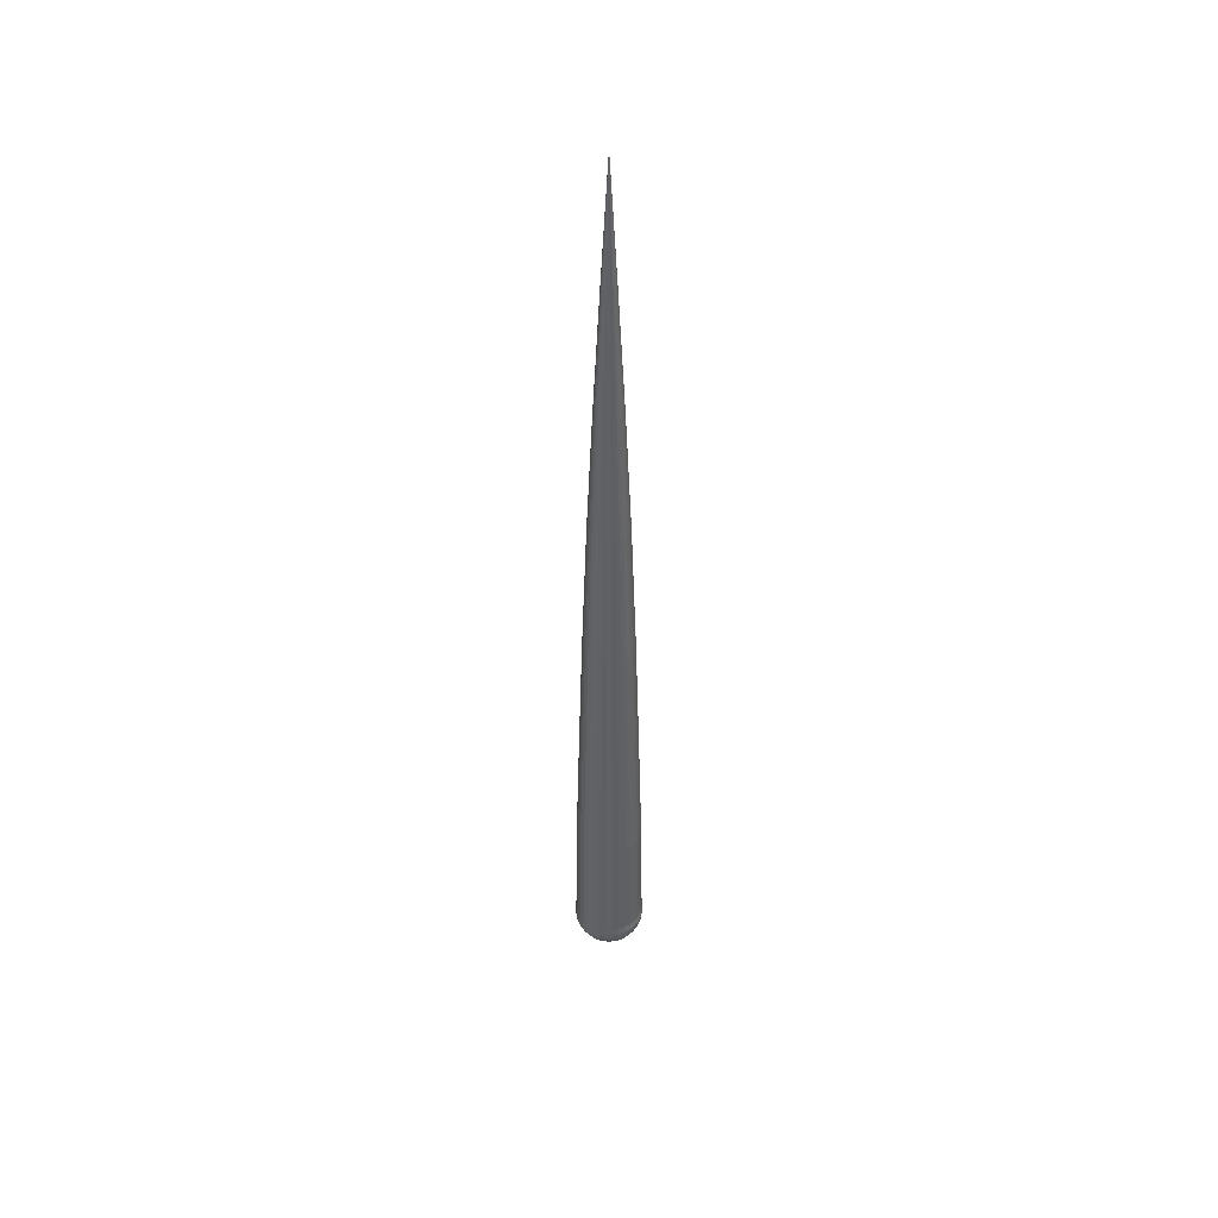
<metadata>
{"format":"obj","ext":"obj","renderer":"f3d","projection":"perspective","resolution":1024,"background":"white","views":[{"elev":45.3,"azim":-118.3,"up":"+Y"}]}
</metadata>
<code>
o Сфера
v 0 16.79 -0.1951
v 0 13.21 -0.3827
v 0 9.443 -0.5556
v 0 5.265 -0.7071
v 0 1.033 -0.8315
v 0 -2.285 -0.9239
v 0 -5.886 -0.9808
v 0 -6.647 -0.8315
v 0 -6.798 -0.7071
v 0 -6.923 -0.5556
v 0.03806 16.79 -0.1913
v 0.07466 13.21 -0.3753
v 0.1084 9.443 -0.5449
v 0.1379 5.265 -0.6935
v 0.1622 1.033 -0.8155
v 0.1802 -2.285 -0.9061
v 0.1913 -5.886 -0.9619
v 0.1951 -6.091 -0.9808
v 0.1913 -6.286 -0.9619
v 0.1802 -6.474 -0.9061
v 0.1622 -6.647 -0.8155
v 0.1379 -6.798 -0.6935
v 0.1084 -6.923 -0.5449
v 0.07466 -7.015 -0.3753
v 0.03806 -7.072 -0.1913
v 0.07466 16.79 -0.1802
v 0.1464 13.21 -0.3536
v 0.2126 9.443 -0.5133
v 0.2706 5.265 -0.6533
v 0.3182 1.033 -0.7682
v 0.3536 -2.285 -0.8536
v 0.3753 -5.886 -0.9061
v 0.3827 -6.091 -0.9239
v 0.3753 -6.286 -0.9061
v 0.3536 -6.474 -0.8536
v 0.3182 -6.647 -0.7682
v 0.2706 -6.798 -0.6533
v 0.2126 -6.923 -0.5133
v 0.1464 -7.015 -0.3536
v 0.07466 -7.072 -0.1802
v 0.1084 16.79 -0.1622
v 0.2126 13.21 -0.3182
v 0.3087 9.443 -0.4619
v 0.3928 5.265 -0.5879
v 0.4619 1.033 -0.6913
v 0.5133 -2.285 -0.7682
v 0.5449 -5.886 -0.8155
v 0.5556 -6.091 -0.8315
v 0.5449 -6.286 -0.8155
v 0.5133 -6.474 -0.7682
v 0.4619 -6.647 -0.6913
v 0.3928 -6.798 -0.5879
v 0.3087 -6.923 -0.4619
v 0.2126 -7.015 -0.3182
v 0.1084 -7.072 -0.1622
v 0.1379 16.79 -0.1379
v 0.2706 13.21 -0.2706
v 0.3928 9.443 -0.3928
v 0.5 5.265 -0.5
v 0.5879 1.033 -0.5879
v 0.6533 -2.285 -0.6533
v 0.6935 -5.886 -0.6935
v 0.7071 -6.091 -0.7071
v 0.6935 -6.286 -0.6935
v 0.6533 -6.474 -0.6533
v 0.5879 -6.647 -0.5879
v 0.5 -6.798 -0.5
v 0.3928 -6.923 -0.3928
v 0.2706 -7.015 -0.2706
v 0.1379 -7.072 -0.1379
v 0.1622 16.79 -0.1084
v 0.3182 13.21 -0.2126
v 0.4619 9.443 -0.3087
v 0.5879 5.265 -0.3928
v 0.6913 1.033 -0.4619
v 0.7682 -2.285 -0.5133
v 0.8155 -5.886 -0.5449
v 0.8315 -6.091 -0.5556
v 0.8155 -6.286 -0.5449
v 0.7682 -6.474 -0.5133
v 0.6913 -6.647 -0.4619
v 0.5879 -6.798 -0.3928
v 0.4619 -6.923 -0.3087
v 0.3182 -7.015 -0.2126
v 0.1622 -7.072 -0.1084
v 0.1802 16.79 -0.07466
v 0.3536 13.21 -0.1464
v 0.5133 9.443 -0.2126
v 0.6533 5.265 -0.2706
v 0.7682 1.033 -0.3182
v 0.8536 -2.285 -0.3536
v 0.9061 -5.886 -0.3753
v 0.9239 -6.091 -0.3827
v 0.9061 -6.286 -0.3753
v 0.8536 -6.474 -0.3536
v 0.7682 -6.647 -0.3182
v 0.6533 -6.798 -0.2706
v 0.5133 -6.923 -0.2126
v 0.3536 -7.015 -0.1464
v 0.1802 -7.072 -0.07466
v 0.1913 16.79 -0.03806
v 0.3753 13.21 -0.07466
v 0.5449 9.443 -0.1084
v 0.6935 5.265 -0.1379
v 0.8155 1.033 -0.1622
v 0.9061 -2.285 -0.1802
v 0.9619 -5.886 -0.1913
v 0.9808 -6.091 -0.1951
v 0.9619 -6.286 -0.1913
v 0.9061 -6.474 -0.1802
v 0.8155 -6.647 -0.1622
v 0.6935 -6.798 -0.1379
v 0.5449 -6.923 -0.1084
v 0.3753 -7.015 -0.07466
v 0.1913 -7.072 -0.03806
v 0.1951 16.79 0
v 0.3827 13.21 0
v 0.5556 9.443 0
v 0.7071 5.265 0
v 0.8315 1.033 0
v 0.9239 -2.285 0
v 0.9808 -5.886 0
v 1 -6.091 0
v 0.9808 -6.286 0
v 0.9239 -6.474 0
v 0.8315 -6.647 0
v 0.7071 -6.798 0
v 0.5556 -6.923 0
v 0.3827 -7.015 0
v 0.1951 -7.072 0
v 0.1913 16.79 0.03806
v 0.3753 13.21 0.07466
v 0.5449 9.443 0.1084
v 0.6935 5.265 0.1379
v 0.8155 1.033 0.1622
v 0.9061 -2.285 0.1802
v 0.9619 -5.886 0.1913
v 0.9808 -6.091 0.1951
v 0.9619 -6.286 0.1913
v 0.9061 -6.474 0.1802
v 0.8155 -6.647 0.1622
v 0.6935 -6.798 0.1379
v 0.5449 -6.923 0.1084
v 0.3753 -7.015 0.07466
v 0.1913 -7.072 0.03806
v 0.1802 16.79 0.07466
v 0.3536 13.21 0.1464
v 0.5133 9.443 0.2126
v 0.6533 5.265 0.2706
v 0.7682 1.033 0.3182
v 0.8536 -2.285 0.3536
v 0.9061 -5.886 0.3753
v 0.9239 -6.091 0.3827
v 0.9061 -6.286 0.3753
v 0.8536 -6.474 0.3536
v 0.7682 -6.647 0.3182
v 0.6533 -6.798 0.2706
v 0.5133 -6.923 0.2126
v 0.3536 -7.015 0.1464
v 0.1802 -7.072 0.07466
v 0.1622 16.79 0.1084
v 0.3182 13.21 0.2126
v 0.4619 9.443 0.3087
v 0.5879 5.265 0.3928
v 0.6913 1.033 0.4619
v 0.7682 -2.285 0.5133
v 0.8155 -5.886 0.5449
v 0.8315 -6.091 0.5556
v 0.8155 -6.286 0.5449
v 0.7682 -6.474 0.5133
v 0.6913 -6.647 0.4619
v 0.5879 -6.798 0.3928
v 0.4619 -6.923 0.3087
v 0.3182 -7.015 0.2126
v 0.1622 -7.072 0.1084
v 0.1379 16.79 0.1379
v 0.2706 13.21 0.2706
v 0.3928 9.443 0.3928
v 0.5 5.265 0.5
v 0.5879 1.033 0.5879
v 0.6533 -2.285 0.6533
v 0.6935 -5.886 0.6935
v 0.7071 -6.091 0.7071
v 0.6935 -6.286 0.6935
v 0.6533 -6.474 0.6533
v 0.5879 -6.647 0.5879
v 0.5 -6.798 0.5
v 0.3928 -6.923 0.3928
v 0.2706 -7.015 0.2706
v 0.1379 -7.072 0.1379
v 0.1084 16.79 0.1622
v 0.2126 13.21 0.3182
v 0.3087 9.443 0.4619
v 0.3928 5.265 0.5879
v 0.4619 1.033 0.6913
v 0.5133 -2.285 0.7682
v 0.5449 -5.886 0.8155
v 0.5556 -6.091 0.8315
v 0.5449 -6.286 0.8155
v 0.5133 -6.474 0.7682
v 0.4619 -6.647 0.6913
v 0.3928 -6.798 0.5879
v 0.3087 -6.923 0.4619
v 0.2126 -7.015 0.3182
v 0.1084 -7.072 0.1622
v 0.07466 16.79 0.1802
v 0.1464 13.21 0.3536
v 0.2126 9.443 0.5133
v 0.2706 5.265 0.6533
v 0.3182 1.033 0.7682
v 0.3536 -2.285 0.8536
v 0.3753 -5.886 0.9061
v 0.3827 -6.091 0.9239
v 0.3753 -6.286 0.9061
v 0.3536 -6.474 0.8536
v 0.3182 -6.647 0.7682
v 0.2706 -6.798 0.6533
v 0.2126 -6.923 0.5133
v 0.1464 -7.015 0.3536
v 0.07466 -7.072 0.1802
v 0.03806 16.79 0.1913
v 0.07466 13.21 0.3753
v 0.1084 9.443 0.5449
v 0.1379 5.265 0.6935
v 0.1622 1.033 0.8155
v 0.1802 -2.285 0.9061
v 0.1913 -5.886 0.9619
v 0.1951 -6.091 0.9808
v 0.1913 -6.286 0.9619
v 0.1802 -6.474 0.9061
v 0.1622 -6.647 0.8155
v 0.1379 -6.798 0.6935
v 0.1084 -6.923 0.5449
v 0.07466 -7.015 0.3753
v 0.03806 -7.072 0.1913
v 0 16.79 0.1951
v -0 13.21 0.3827
v -0 9.443 0.5556
v 0 5.265 0.7071
v -0 1.033 0.8315
v 0 -2.285 0.9239
v -0 -5.886 0.9808
v -0 -6.091 1
v -0 -6.286 0.9808
v -0 -6.474 0.9239
v -0 -6.647 0.8315
v 0 -6.798 0.7071
v -0 -6.923 0.5556
v 0 -7.015 0.3827
v -0 -7.072 0.1951
v -0.03806 16.79 0.1913
v -0.07466 13.21 0.3753
v -0.1084 9.443 0.5449
v -0.1379 5.265 0.6935
v -0.1622 1.033 0.8155
v -0.1802 -2.285 0.9061
v -0.1913 -5.886 0.9619
v -0.1951 -6.091 0.9808
v -0.1913 -6.286 0.9619
v -0.1802 -6.474 0.9061
v -0.1622 -6.647 0.8155
v -0.1379 -6.798 0.6935
v -0.1084 -6.923 0.5449
v -0.07466 -7.015 0.3753
v -0.03806 -7.072 0.1913
v -0.07466 16.79 0.1802
v -0.1464 13.21 0.3536
v -0.2126 9.443 0.5133
v -0.2706 5.265 0.6533
v -0.3182 1.033 0.7682
v -0.3536 -2.285 0.8536
v -0.3753 -5.886 0.9061
v -0.3827 -6.091 0.9239
v -0.3753 -6.286 0.9061
v -0.3536 -6.474 0.8536
v -0.3182 -6.647 0.7682
v -0.2706 -6.798 0.6533
v -0.2126 -6.923 0.5133
v -0.1464 -7.015 0.3536
v -0.07466 -7.072 0.1802
v -0.1084 16.79 0.1622
v -0.2126 13.21 0.3182
v -0.3087 9.443 0.4619
v -0.3928 5.265 0.5879
v -0.4619 1.033 0.6913
v -0.5133 -2.285 0.7682
v -0.5449 -5.886 0.8155
v -0.5556 -6.091 0.8315
v -0.5449 -6.286 0.8155
v -0.5133 -6.474 0.7682
v -0.4619 -6.647 0.6913
v -0.3928 -6.798 0.5879
v -0.3087 -6.923 0.4619
v -0.2126 -7.015 0.3182
v -0.1084 -7.072 0.1622
v -0.1379 16.79 0.1379
v -0.2706 13.21 0.2706
v -0.3928 9.443 0.3928
v -0.5 5.265 0.5
v -0.5879 1.033 0.5879
v -0.6533 -2.285 0.6533
v -0.6935 -5.886 0.6935
v -0.7071 -6.091 0.7071
v -0.6935 -6.286 0.6935
v -0.6533 -6.474 0.6533
v -0.5879 -6.647 0.5879
v -0.5 -6.798 0.5
v -0.3928 -6.923 0.3928
v -0.2706 -7.015 0.2706
v -0.1379 -7.072 0.1379
v -0.1622 16.79 0.1084
v -0.3182 13.21 0.2126
v -0.4619 9.443 0.3087
v -0.5879 5.265 0.3928
v -0.6913 1.033 0.4619
v -0.7682 -2.285 0.5133
v -0.8155 -5.886 0.5449
v -0.8315 -6.091 0.5556
v -0.8155 -6.286 0.5449
v -0.7682 -6.474 0.5133
v -0.6913 -6.647 0.4619
v -0.5879 -6.798 0.3928
v -0.4619 -6.923 0.3087
v -0.3182 -7.015 0.2126
v -0.1622 -7.072 0.1084
v -0 20.3 0
v -0.1802 16.79 0.07466
v -0.3536 13.21 0.1464
v -0.5133 9.443 0.2126
v -0.6533 5.265 0.2706
v -0.7682 1.033 0.3182
v -0.8536 -2.285 0.3536
v -0.9061 -5.886 0.3753
v -0.9239 -6.091 0.3827
v -0.9061 -6.286 0.3753
v -0.8536 -6.474 0.3536
v -0.7682 -6.647 0.3182
v -0.6533 -6.798 0.2706
v -0.5133 -6.923 0.2126
v -0.3536 -7.015 0.1464
v -0.1802 -7.072 0.07466
v -0.1913 16.79 0.03806
v -0.3753 13.21 0.07466
v -0.5449 9.443 0.1084
v -0.6935 5.265 0.1379
v -0.8155 1.033 0.1622
v -0.9061 -2.285 0.1802
v -0.9619 -5.886 0.1913
v -0.9808 -6.091 0.1951
v -0.9619 -6.286 0.1913
v -0.9061 -6.474 0.1802
v -0.8155 -6.647 0.1622
v -0.6935 -6.798 0.1379
v -0.5449 -6.923 0.1084
v -0.3753 -7.015 0.07466
v -0.1913 -7.072 0.03806
v -0.1951 16.79 0
v -0.3827 13.21 0
v -0.5556 9.443 -0
v -0.7071 5.265 0
v -0.8315 1.033 0
v -0.9239 -2.285 0
v -0.9808 -5.886 -0
v -1 -6.091 -0
v -0.9808 -6.286 -0
v -0.9239 -6.474 -0
v -0.8315 -6.647 0
v -0.7071 -6.798 0
v -0.5556 -6.923 -0
v -0.3827 -7.015 0
v -0.1951 -7.072 0
v -0.1913 16.79 -0.03806
v -0.3753 13.21 -0.07466
v -0.5449 9.443 -0.1084
v -0.6935 5.265 -0.1379
v -0.8155 1.033 -0.1622
v -0.9061 -2.285 -0.1802
v -0.9619 -5.886 -0.1913
v -0.9808 -6.091 -0.1951
v -0.9619 -6.286 -0.1913
v -0.9061 -6.474 -0.1802
v -0.8155 -6.647 -0.1622
v -0.6935 -6.798 -0.1379
v -0.5449 -6.923 -0.1084
v -0.3753 -7.015 -0.07466
v -0.1913 -7.072 -0.03806
v -0.1802 16.79 -0.07466
v -0.3536 13.21 -0.1464
v -0.5133 9.443 -0.2126
v -0.6533 5.265 -0.2706
v -0.7682 1.033 -0.3182
v -0.8536 -2.285 -0.3536
v -0.9061 -5.886 -0.3753
v -0.9239 -6.091 -0.3827
v -0.9061 -6.286 -0.3753
v -0.8536 -6.474 -0.3536
v -0.7682 -6.647 -0.3182
v -0.6533 -6.798 -0.2706
v -0.5133 -6.923 -0.2126
v -0.3536 -7.015 -0.1464
v -0.1802 -7.072 -0.07466
v -0.1622 16.79 -0.1084
v -0.3182 13.21 -0.2126
v -0.4619 9.443 -0.3087
v -0.5879 5.265 -0.3928
v -0.6913 1.033 -0.4619
v -0.7682 -2.285 -0.5133
v -0.8155 -5.886 -0.5449
v -0.8315 -6.091 -0.5556
v -0.8155 -6.286 -0.5449
v -0.7682 -6.474 -0.5133
v -0.6913 -6.647 -0.4619
v -0.5879 -6.798 -0.3928
v -0.4619 -6.923 -0.3087
v -0.3182 -7.015 -0.2126
v -0.1622 -7.072 -0.1084
v -0.1379 16.79 -0.1379
v -0.2706 13.21 -0.2706
v -0.3928 9.443 -0.3928
v -0.5 5.265 -0.5
v -0.5879 1.033 -0.5879
v -0.6533 -2.285 -0.6533
v -0.6935 -5.886 -0.6935
v -0.7071 -6.091 -0.7071
v -0.6935 -6.286 -0.6935
v -0.6533 -6.474 -0.6533
v -0.5879 -6.647 -0.5879
v -0.5 -6.798 -0.5
v -0.3928 -6.923 -0.3928
v -0.2706 -7.015 -0.2706
v -0.1379 -7.072 -0.1379
v -0.1084 16.79 -0.1622
v -0.2126 13.21 -0.3182
v -0.3087 9.443 -0.4619
v -0.3928 5.265 -0.5879
v -0.4619 1.033 -0.6913
v -0.5133 -2.285 -0.7682
v -0.5449 -5.886 -0.8155
v -0.5556 -6.091 -0.8315
v -0.5449 -6.286 -0.8155
v -0.5133 -6.474 -0.7682
v -0.4619 -6.647 -0.6913
v -0.3928 -6.798 -0.5879
v -0.3087 -6.923 -0.4619
v -0.2126 -7.015 -0.3182
v -0.1084 -7.072 -0.1622
v -0.07466 16.79 -0.1802
v -0.1464 13.21 -0.3536
v -0.2126 9.443 -0.5133
v -0.2706 5.265 -0.6533
v -0.3182 1.033 -0.7682
v -0.3536 -2.285 -0.8536
v -0.3753 -5.886 -0.9061
v -0.3827 -6.091 -0.9239
v -0.3753 -6.286 -0.9061
v -0.3536 -6.474 -0.8536
v -0.3182 -6.647 -0.7682
v -0.2706 -6.798 -0.6533
v -0.2126 -6.923 -0.5133
v -0.1464 -7.015 -0.3536
v -0.07466 -7.072 -0.1802
v -0.03806 16.79 -0.1913
v -0.07466 13.21 -0.3753
v -0.1084 9.443 -0.5449
v -0.1379 5.265 -0.6935
v -0.1622 1.033 -0.8155
v -0.1802 -2.285 -0.9061
v -0.1913 -5.886 -0.9619
v -0.1951 -6.091 -0.9808
v -0.1913 -6.286 -0.9619
v -0.1802 -6.474 -0.9061
v -0.1622 -6.647 -0.8155
v -0.1379 -6.798 -0.6935
v -0.1084 -6.923 -0.5449
v -0.07466 -7.015 -0.3753
v -0.03806 -7.072 -0.1913
v 1e-06 -6.091 -1
v 0 -6.286 -0.9808
v 0 -6.474 -0.9239
v 0 -7.015 -0.3827
v 0 -7.072 -0.1951
v 0 -7.091 0
f 477 7 17 18
f 1 326 11
f 482 481 25
f 478 477 18 19
f 2 1 11 12
f 479 478 19 20
f 3 2 12 13
f 8 479 20 21
f 4 3 13 14
f 9 8 21 22
f 5 4 14 15
f 10 9 22 23
f 6 5 15 16
f 480 10 23 24
f 7 6 16 17
f 481 480 24 25
f 17 16 31 32
f 25 24 39 40
f 18 17 32 33
f 11 326 26
f 482 25 40
f 19 18 33 34
f 12 11 26 27
f 20 19 34 35
f 13 12 27 28
f 21 20 35 36
f 14 13 28 29
f 22 21 36 37
f 15 14 29 30
f 23 22 37 38
f 16 15 30 31
f 24 23 38 39
f 36 35 50 51
f 29 28 43 44
f 37 36 51 52
f 30 29 44 45
f 38 37 52 53
f 31 30 45 46
f 39 38 53 54
f 32 31 46 47
f 40 39 54 55
f 33 32 47 48
f 26 326 41
f 482 40 55
f 34 33 48 49
f 27 26 41 42
f 35 34 49 50
f 28 27 42 43
f 55 54 69 70
f 48 47 62 63
f 41 326 56
f 482 55 70
f 49 48 63 64
f 42 41 56 57
f 50 49 64 65
f 43 42 57 58
f 51 50 65 66
f 44 43 58 59
f 52 51 66 67
f 45 44 59 60
f 53 52 67 68
f 46 45 60 61
f 54 53 68 69
f 47 46 61 62
f 59 58 73 74
f 67 66 81 82
f 60 59 74 75
f 68 67 82 83
f 61 60 75 76
f 69 68 83 84
f 62 61 76 77
f 70 69 84 85
f 63 62 77 78
f 56 326 71
f 482 70 85
f 64 63 78 79
f 57 56 71 72
f 65 64 79 80
f 58 57 72 73
f 66 65 80 81
f 78 77 92 93
f 71 326 86
f 482 85 100
f 79 78 93 94
f 72 71 86 87
f 80 79 94 95
f 73 72 87 88
f 81 80 95 96
f 74 73 88 89
f 82 81 96 97
f 75 74 89 90
f 83 82 97 98
f 76 75 90 91
f 84 83 98 99
f 77 76 91 92
f 85 84 99 100
f 97 96 111 112
f 90 89 104 105
f 98 97 112 113
f 91 90 105 106
f 99 98 113 114
f 92 91 106 107
f 100 99 114 115
f 93 92 107 108
f 86 326 101
f 482 100 115
f 94 93 108 109
f 87 86 101 102
f 95 94 109 110
f 88 87 102 103
f 96 95 110 111
f 89 88 103 104
f 482 115 130
f 109 108 123 124
f 102 101 116 117
f 110 109 124 125
f 103 102 117 118
f 111 110 125 126
f 104 103 118 119
f 112 111 126 127
f 105 104 119 120
f 113 112 127 128
f 106 105 120 121
f 114 113 128 129
f 107 106 121 122
f 115 114 129 130
f 108 107 122 123
f 101 326 116
f 128 127 142 143
f 121 120 135 136
f 129 128 143 144
f 122 121 136 137
f 130 129 144 145
f 123 122 137 138
f 116 326 131
f 482 130 145
f 124 123 138 139
f 117 116 131 132
f 125 124 139 140
f 118 117 132 133
f 126 125 140 141
f 119 118 133 134
f 127 126 141 142
f 120 119 134 135
f 132 131 146 147
f 140 139 154 155
f 133 132 147 148
f 141 140 155 156
f 134 133 148 149
f 142 141 156 157
f 135 134 149 150
f 143 142 157 158
f 136 135 150 151
f 144 143 158 159
f 137 136 151 152
f 145 144 159 160
f 138 137 152 153
f 131 326 146
f 482 145 160
f 139 138 153 154
f 151 150 165 166
f 159 158 173 174
f 152 151 166 167
f 160 159 174 175
f 153 152 167 168
f 146 326 161
f 482 160 175
f 154 153 168 169
f 147 146 161 162
f 155 154 169 170
f 148 147 162 163
f 156 155 170 171
f 149 148 163 164
f 157 156 171 172
f 150 149 164 165
f 158 157 172 173
f 170 169 184 185
f 163 162 177 178
f 171 170 185 186
f 164 163 178 179
f 172 171 186 187
f 165 164 179 180
f 173 172 187 188
f 166 165 180 181
f 174 173 188 189
f 167 166 181 182
f 175 174 189 190
f 168 167 182 183
f 161 326 176
f 482 175 190
f 169 168 183 184
f 162 161 176 177
f 189 188 203 204
f 182 181 196 197
f 190 189 204 205
f 183 182 197 198
f 176 326 191
f 482 190 205
f 184 183 198 199
f 177 176 191 192
f 185 184 199 200
f 178 177 192 193
f 186 185 200 201
f 179 178 193 194
f 187 186 201 202
f 180 179 194 195
f 188 187 202 203
f 181 180 195 196
f 193 192 207 208
f 201 200 215 216
f 194 193 208 209
f 202 201 216 217
f 195 194 209 210
f 203 202 217 218
f 196 195 210 211
f 204 203 218 219
f 197 196 211 212
f 205 204 219 220
f 198 197 212 213
f 191 326 206
f 482 205 220
f 199 198 213 214
f 192 191 206 207
f 200 199 214 215
f 212 211 226 227
f 220 219 234 235
f 213 212 227 228
f 206 326 221
f 482 220 235
f 214 213 228 229
f 207 206 221 222
f 215 214 229 230
f 208 207 222 223
f 216 215 230 231
f 209 208 223 224
f 217 216 231 232
f 210 209 224 225
f 218 217 232 233
f 211 210 225 226
f 219 218 233 234
f 231 230 245 246
f 224 223 238 239
f 232 231 246 247
f 225 224 239 240
f 233 232 247 248
f 226 225 240 241
f 234 233 248 249
f 227 226 241 242
f 235 234 249 250
f 228 227 242 243
f 221 326 236
f 482 235 250
f 229 228 243 244
f 222 221 236 237
f 230 229 244 245
f 223 222 237 238
f 250 249 264 265
f 243 242 257 258
f 236 326 251
f 482 250 265
f 244 243 258 259
f 237 236 251 252
f 245 244 259 260
f 238 237 252 253
f 246 245 260 261
f 239 238 253 254
f 247 246 261 262
f 240 239 254 255
f 248 247 262 263
f 241 240 255 256
f 249 248 263 264
f 242 241 256 257
f 262 261 276 277
f 255 254 269 270
f 263 262 277 278
f 256 255 270 271
f 264 263 278 279
f 257 256 271 272
f 265 264 279 280
f 258 257 272 273
f 251 326 266
f 482 265 280
f 259 258 273 274
f 252 251 266 267
f 260 259 274 275
f 253 252 267 268
f 261 260 275 276
f 254 253 268 269
f 266 326 281
f 482 280 295
f 274 273 288 289
f 267 266 281 282
f 275 274 289 290
f 268 267 282 283
f 276 275 290 291
f 269 268 283 284
f 277 276 291 292
f 270 269 284 285
f 278 277 292 293
f 271 270 285 286
f 279 278 293 294
f 272 271 286 287
f 280 279 294 295
f 273 272 287 288
f 285 284 299 300
f 293 292 307 308
f 286 285 300 301
f 294 293 308 309
f 287 286 301 302
f 295 294 309 310
f 288 287 302 303
f 281 326 296
f 482 295 310
f 289 288 303 304
f 282 281 296 297
f 290 289 304 305
f 283 282 297 298
f 291 290 305 306
f 284 283 298 299
f 292 291 306 307
f 304 303 318 319
f 297 296 311 312
f 305 304 319 320
f 298 297 312 313
f 306 305 320 321
f 299 298 313 314
f 307 306 321 322
f 300 299 314 315
f 308 307 322 323
f 301 300 315 316
f 309 308 323 324
f 302 301 316 317
f 310 309 324 325
f 303 302 317 318
f 296 326 311
f 482 310 325
f 323 322 338 339
f 316 315 331 332
f 324 323 339 340
f 317 316 332 333
f 325 324 340 341
f 318 317 333 334
f 311 326 327
f 482 325 341
f 319 318 334 335
f 312 311 327 328
f 320 319 335 336
f 313 312 328 329
f 321 320 336 337
f 314 313 329 330
f 322 321 337 338
f 315 314 330 331
f 328 327 342 343
f 336 335 350 351
f 329 328 343 344
f 337 336 351 352
f 330 329 344 345
f 338 337 352 353
f 331 330 345 346
f 339 338 353 354
f 332 331 346 347
f 340 339 354 355
f 333 332 347 348
f 341 340 355 356
f 334 333 348 349
f 327 326 342
f 482 341 356
f 335 334 349 350
f 347 346 361 362
f 355 354 369 370
f 348 347 362 363
f 356 355 370 371
f 349 348 363 364
f 342 326 357
f 482 356 371
f 350 349 364 365
f 343 342 357 358
f 351 350 365 366
f 344 343 358 359
f 352 351 366 367
f 345 344 359 360
f 353 352 367 368
f 346 345 360 361
f 354 353 368 369
f 366 365 380 381
f 359 358 373 374
f 367 366 381 382
f 360 359 374 375
f 368 367 382 383
f 361 360 375 376
f 369 368 383 384
f 362 361 376 377
f 370 369 384 385
f 363 362 377 378
f 371 370 385 386
f 364 363 378 379
f 357 326 372
f 482 371 386
f 365 364 379 380
f 358 357 372 373
f 385 384 399 400
f 378 377 392 393
f 386 385 400 401
f 379 378 393 394
f 372 326 387
f 482 386 401
f 380 379 394 395
f 373 372 387 388
f 381 380 395 396
f 374 373 388 389
f 382 381 396 397
f 375 374 389 390
f 383 382 397 398
f 376 375 390 391
f 384 383 398 399
f 377 376 391 392
f 397 396 411 412
f 390 389 404 405
f 398 397 412 413
f 391 390 405 406
f 399 398 413 414
f 392 391 406 407
f 400 399 414 415
f 393 392 407 408
f 401 400 415 416
f 394 393 408 409
f 387 326 402
f 482 401 416
f 395 394 409 410
f 388 387 402 403
f 396 395 410 411
f 389 388 403 404
f 416 415 430 431
f 409 408 423 424
f 402 326 417
f 482 416 431
f 410 409 424 425
f 403 402 417 418
f 411 410 425 426
f 404 403 418 419
f 412 411 426 427
f 405 404 419 420
f 413 412 427 428
f 406 405 420 421
f 414 413 428 429
f 407 406 421 422
f 415 414 429 430
f 408 407 422 423
f 420 419 434 435
f 428 427 442 443
f 421 420 435 436
f 429 428 443 444
f 422 421 436 437
f 430 429 444 445
f 423 422 437 438
f 431 430 445 446
f 424 423 438 439
f 417 326 432
f 482 431 446
f 425 424 439 440
f 418 417 432 433
f 426 425 440 441
f 419 418 433 434
f 427 426 441 442
f 439 438 453 454
f 432 326 447
f 482 446 461
f 440 439 454 455
f 433 432 447 448
f 441 440 455 456
f 434 433 448 449
f 442 441 456 457
f 435 434 449 450
f 443 442 457 458
f 436 435 450 451
f 444 443 458 459
f 437 436 451 452
f 445 444 459 460
f 438 437 452 453
f 446 445 460 461
f 458 457 472 473
f 451 450 465 466
f 459 458 473 474
f 452 451 466 467
f 460 459 474 475
f 453 452 467 468
f 461 460 475 476
f 454 453 468 469
f 447 326 462
f 482 461 476
f 455 454 469 470
f 448 447 462 463
f 456 455 470 471
f 449 448 463 464
f 457 456 471 472
f 450 449 464 465
f 462 326 1
f 482 476 481
f 470 469 477 478
f 463 462 1 2
f 471 470 478 479
f 464 463 2 3
f 472 471 479 8
f 465 464 3 4
f 473 472 8 9
f 466 465 4 5
f 474 473 9 10
f 467 466 5 6
f 475 474 10 480
f 468 467 6 7
f 476 475 480 481
f 469 468 7 477

</code>
